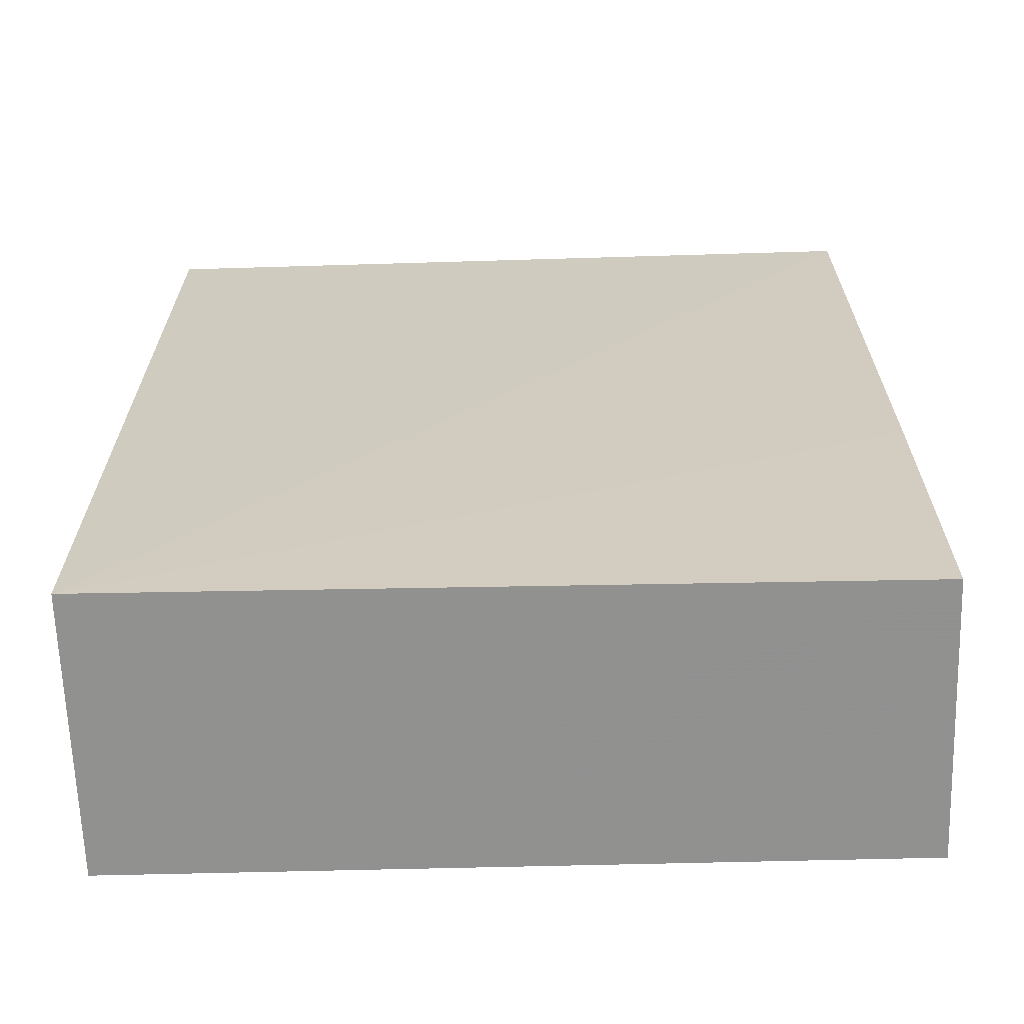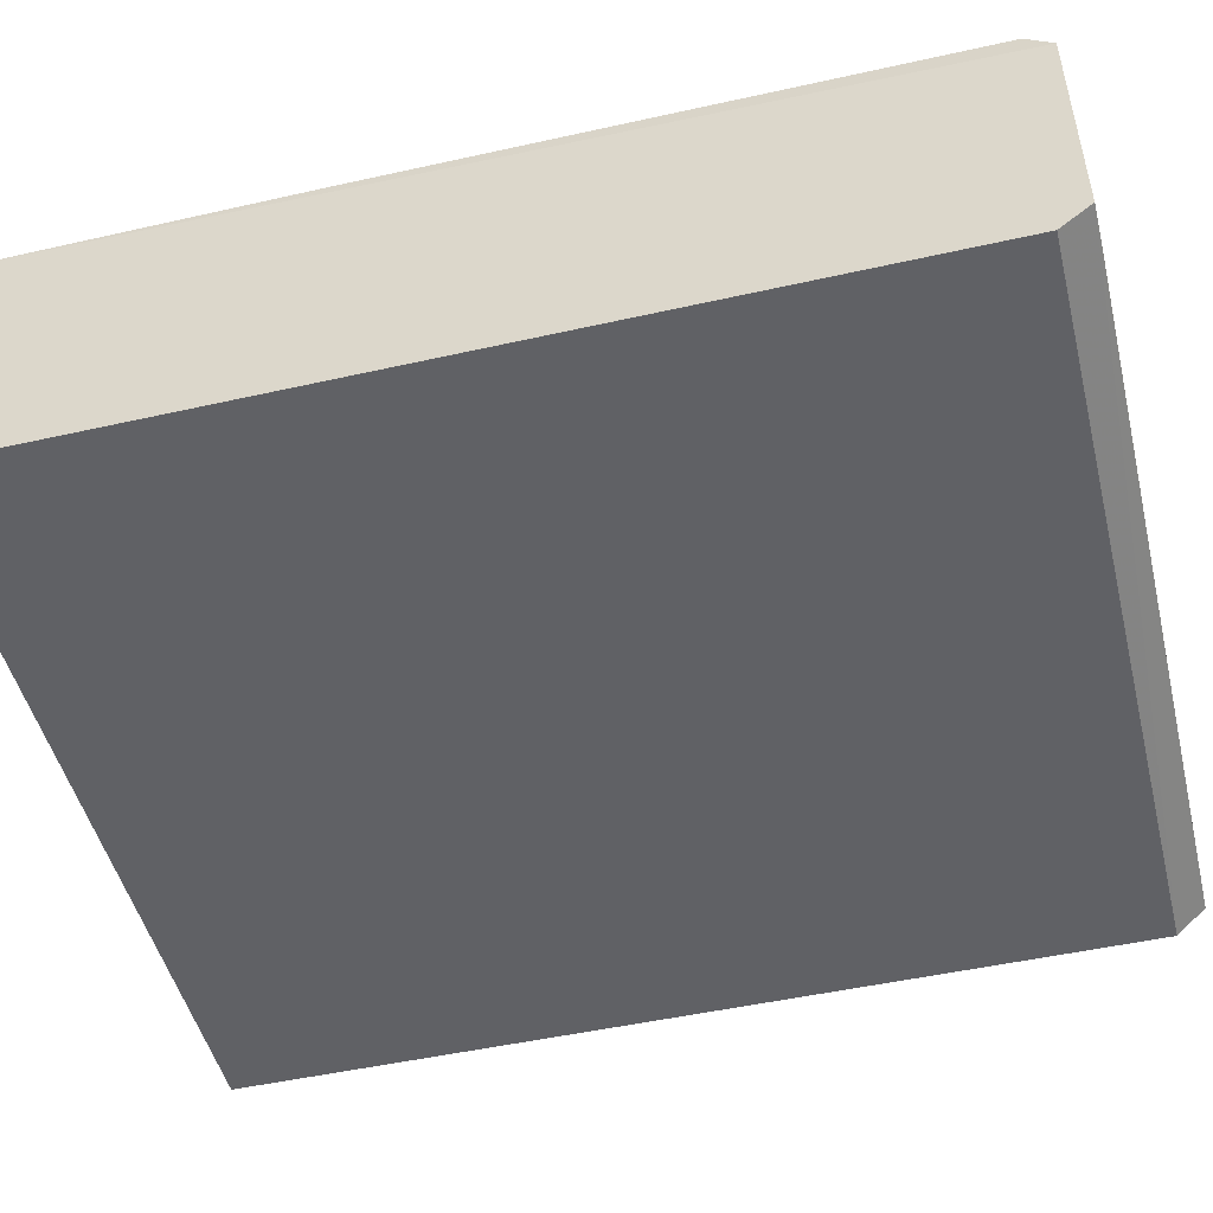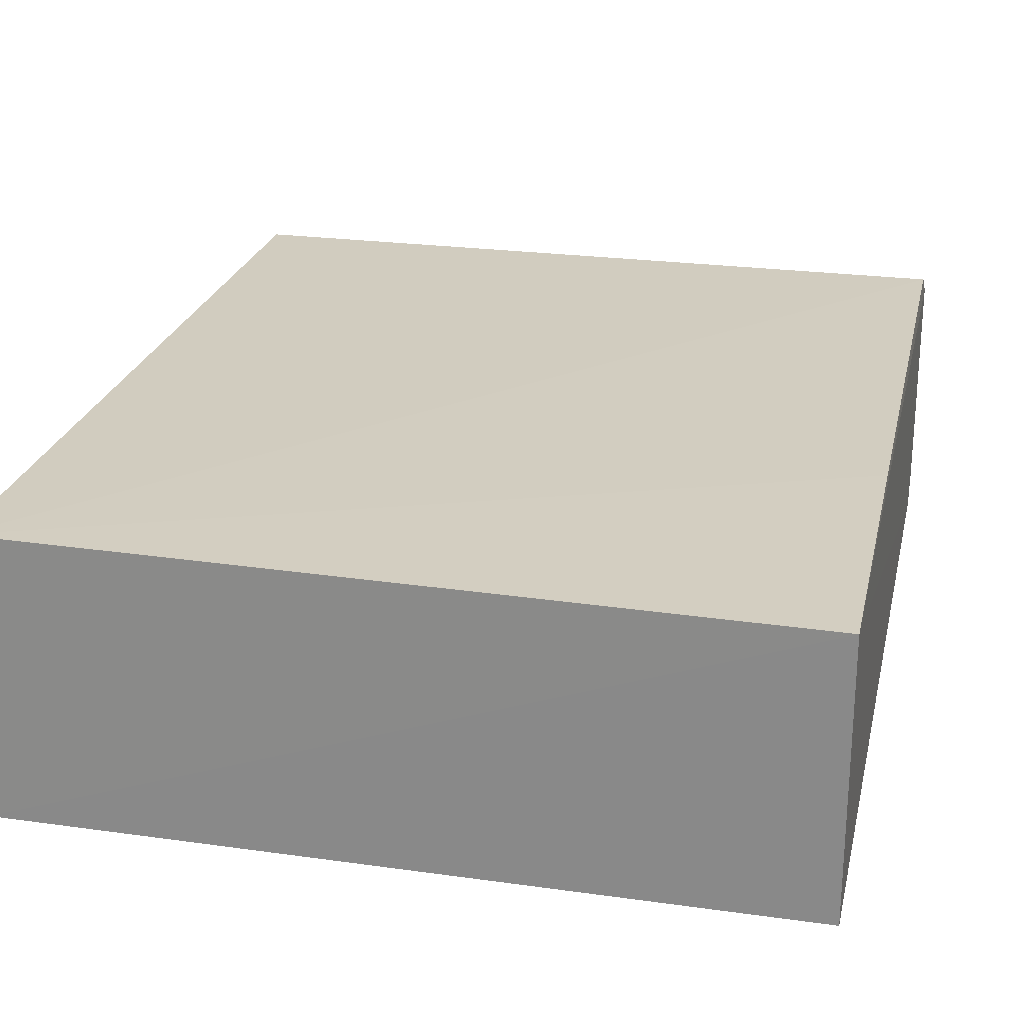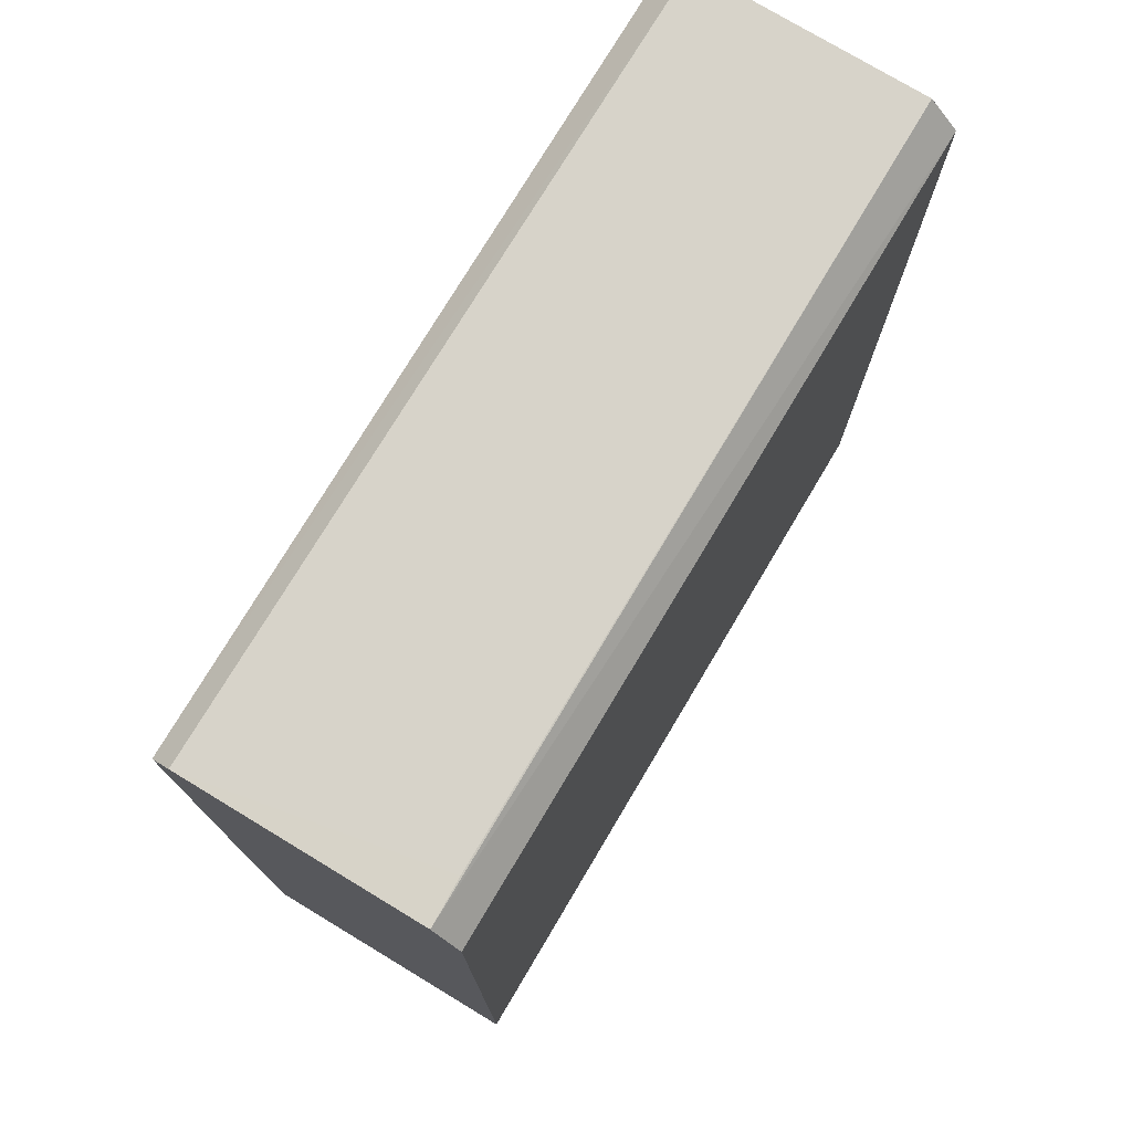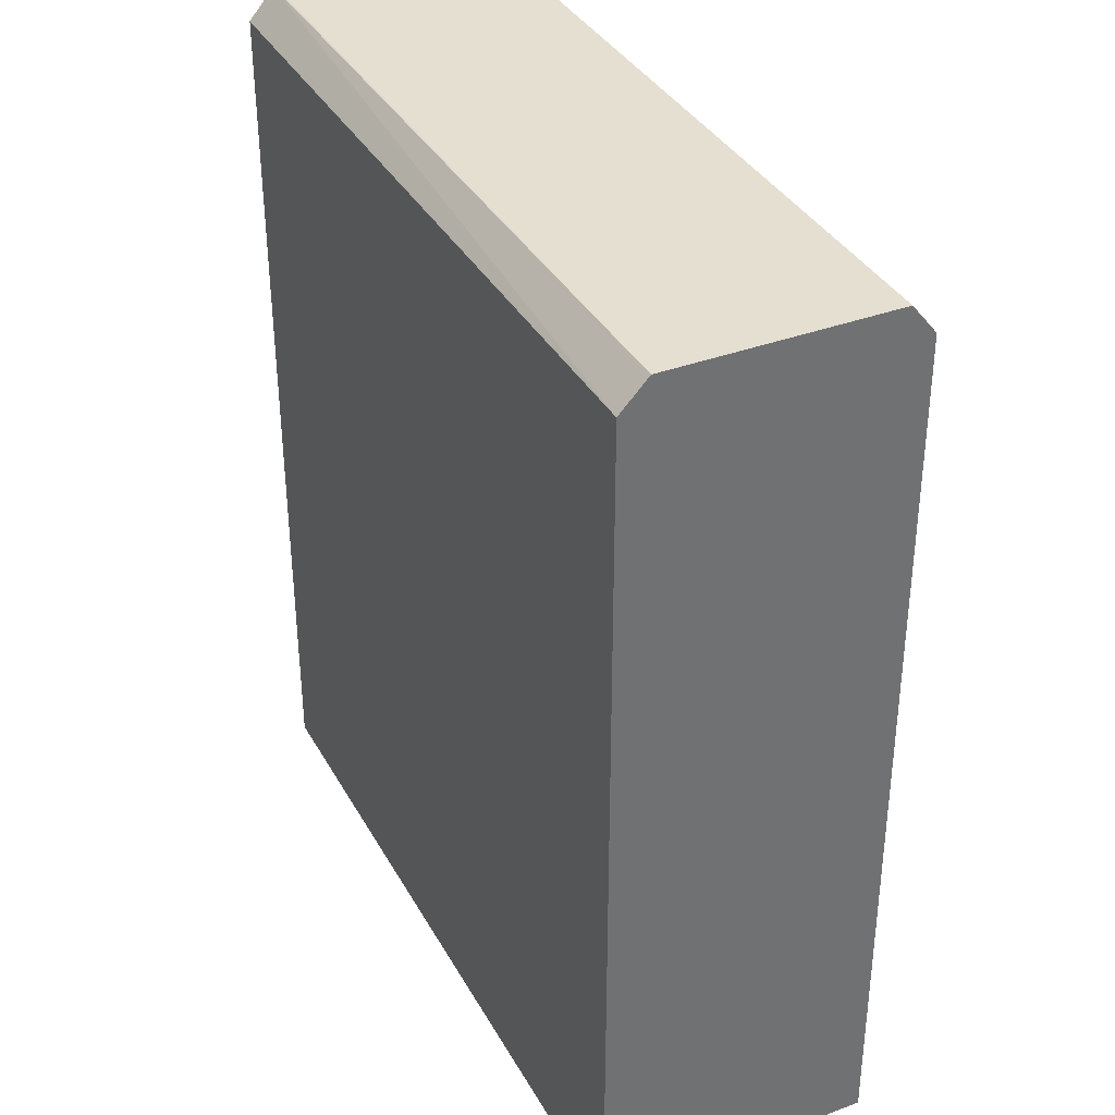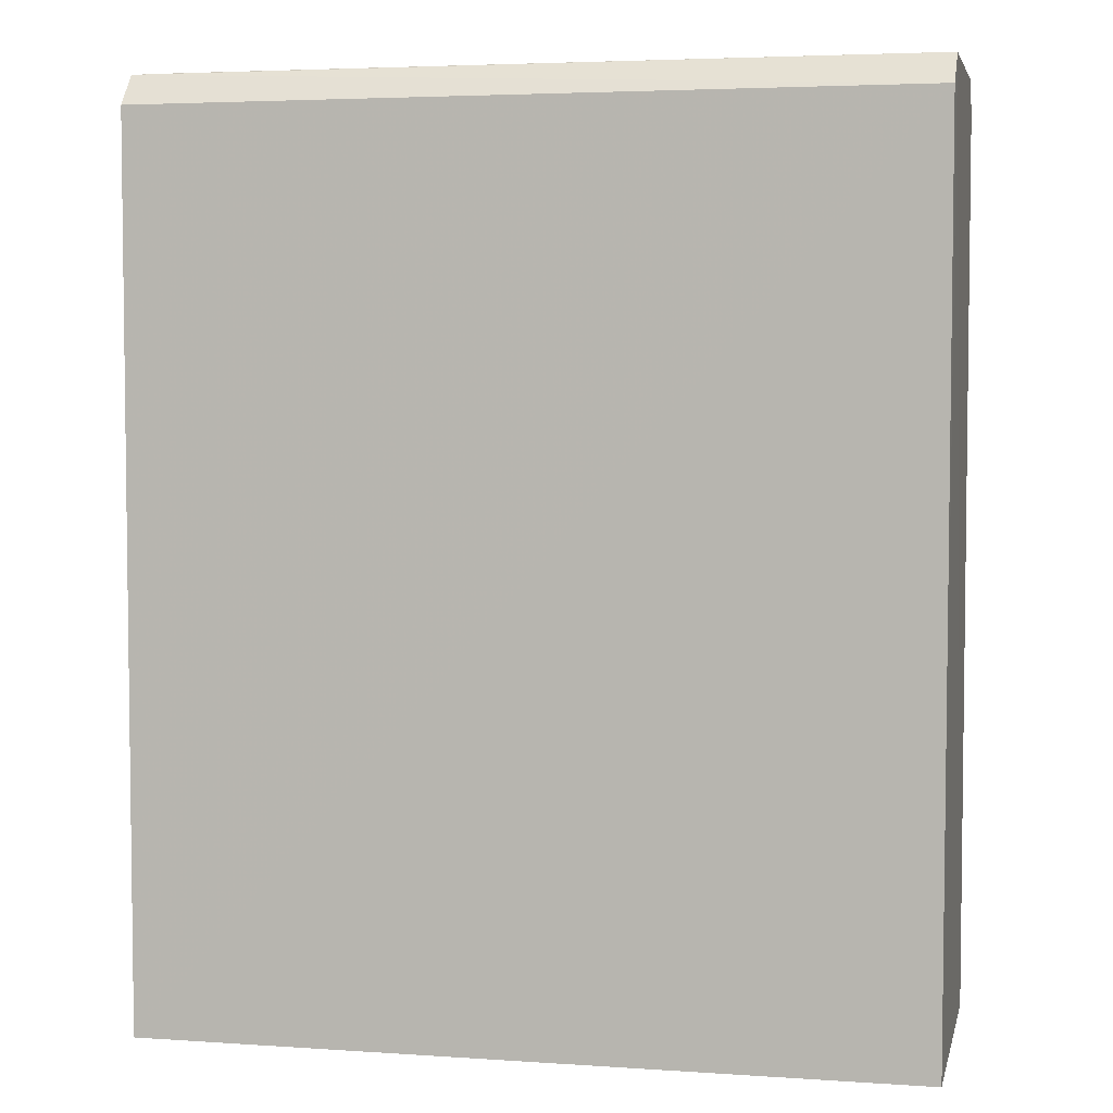
<metadata>
{"format":"obj","ext":"obj","renderer":"f3d","projection":"perspective","resolution":1024,"background":"white","views":[{"elev":-65.7,"azim":1.8,"up":"+Y"},{"elev":-49.3,"azim":103.9,"up":"+Z"},{"elev":24.3,"azim":12.5,"up":"+Z"},{"elev":76.2,"azim":121.1,"up":"+Y"},{"elev":36.7,"azim":-115.8,"up":"+Y"},{"elev":4.7,"azim":-167.6,"up":"+Y"}]}
</metadata>
<code>
v 0.03612 0.06072 0.01347
v 0.03619 0.01972 0.01332
v 0.03621 0.06043 0.0007297
v 0.0008692 0.06056 0.0008788
v 0.0008252 0.01973 0.01379
v 0.03619 0.01969 0.0006295
v 0.03412 0.06186 0.002
v 0.03619 0.06188 0.01252
v 0.03616 0.03432 0.01348
v 0.0008545 0.06049 0.01359
v 0.0008745 0.01967 0.0008767
v 0.0362 0.06183 0.001921
v 0.0008498 0.06193 0.002145
v 0.0008549 0.06192 0.01244
f 6 3 2
f 6 4 3
f 8 2 3
f 9 5 2
f 9 1 5
f 9 8 1
f 9 2 8
f 10 5 1
f 11 4 6
f 11 6 2
f 11 2 5
f 12 3 4
f 12 8 3
f 12 7 8
f 13 11 5
f 13 4 11
f 13 12 4
f 13 7 12
f 13 8 7
f 14 10 1
f 14 1 8
f 14 8 13
f 14 13 5
f 14 5 10

</code>
